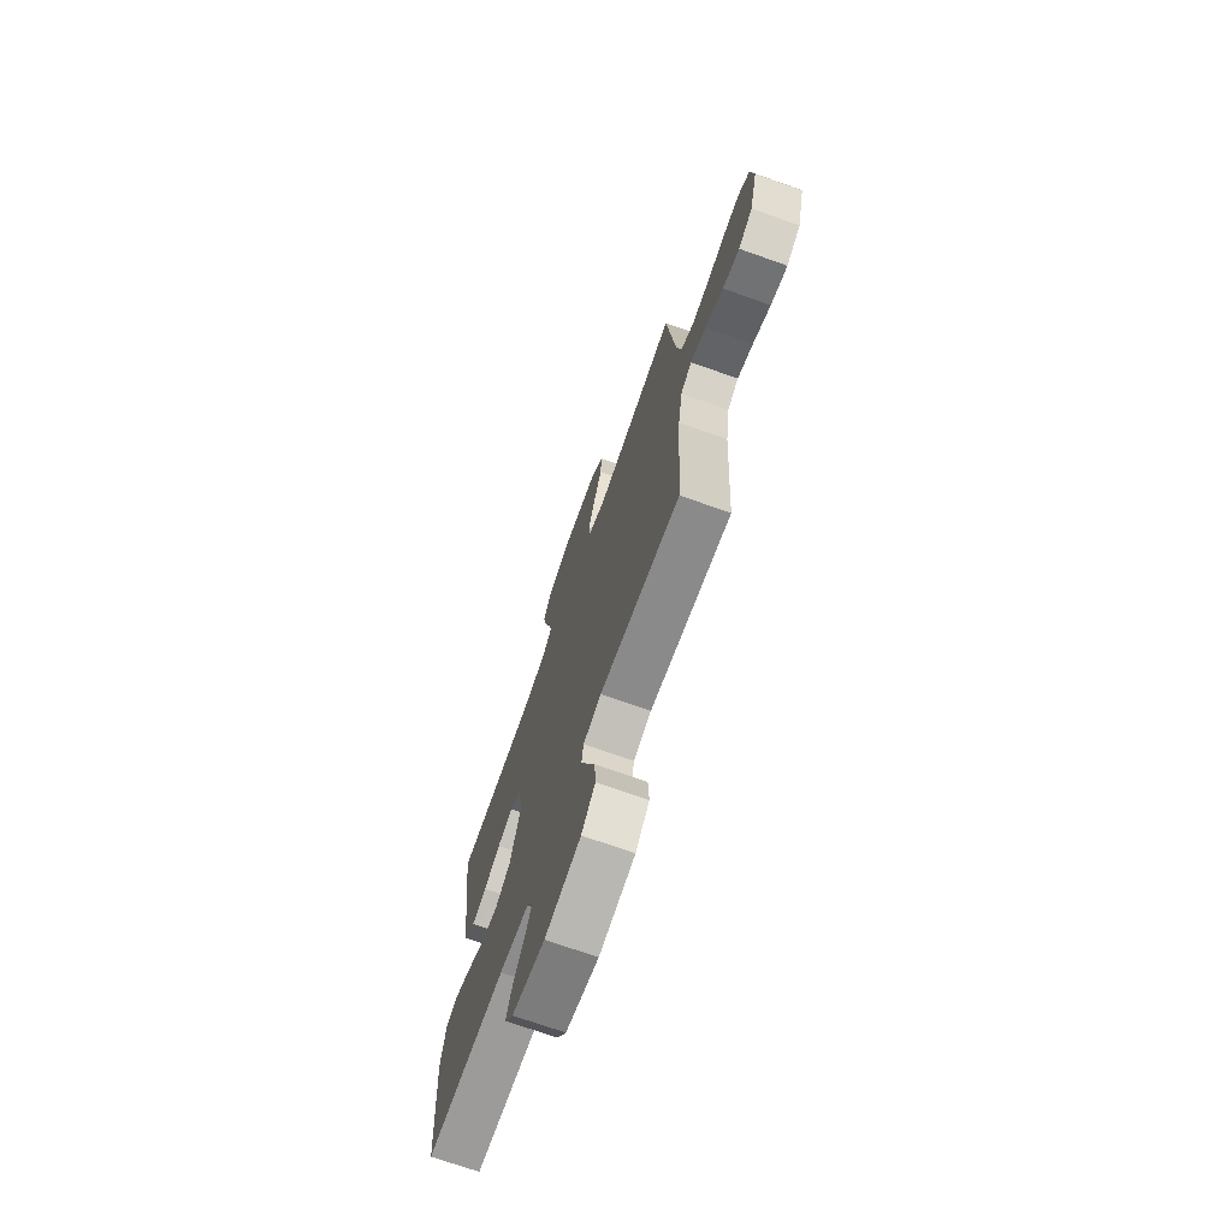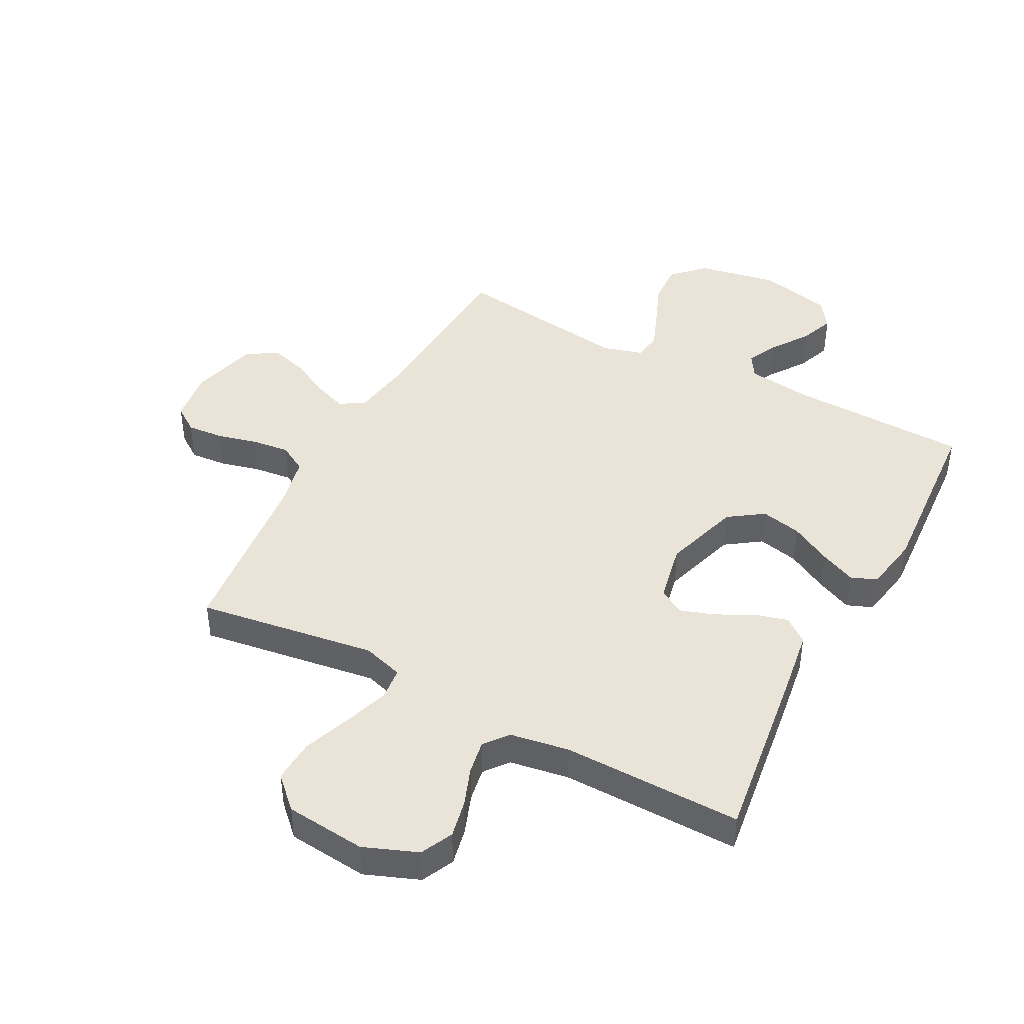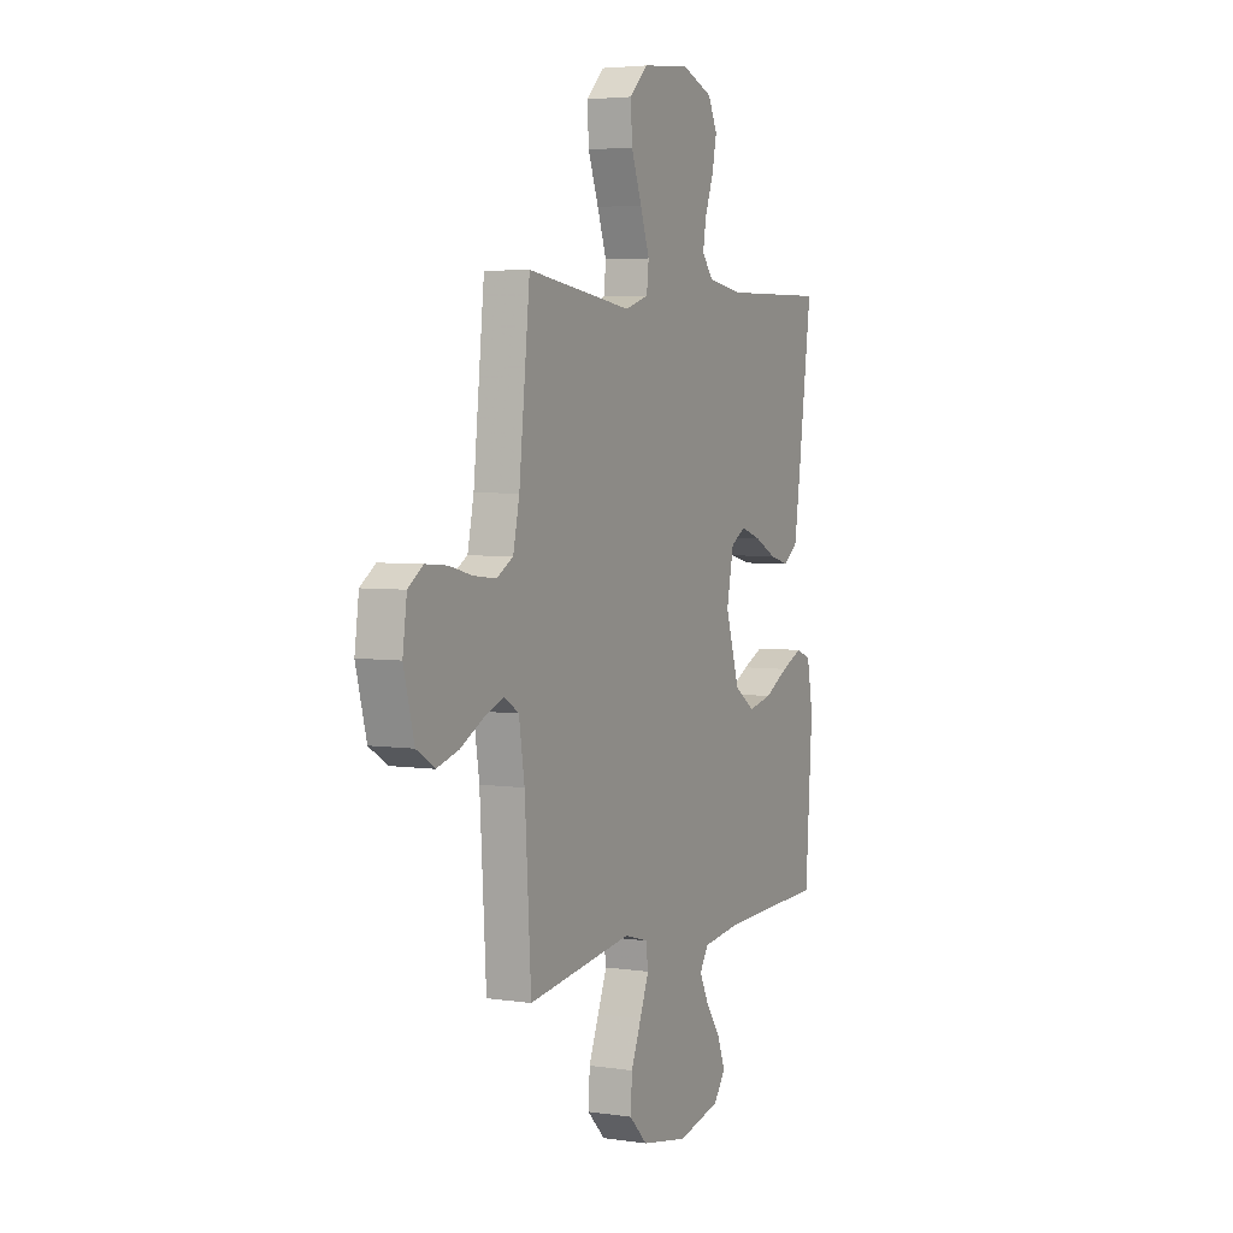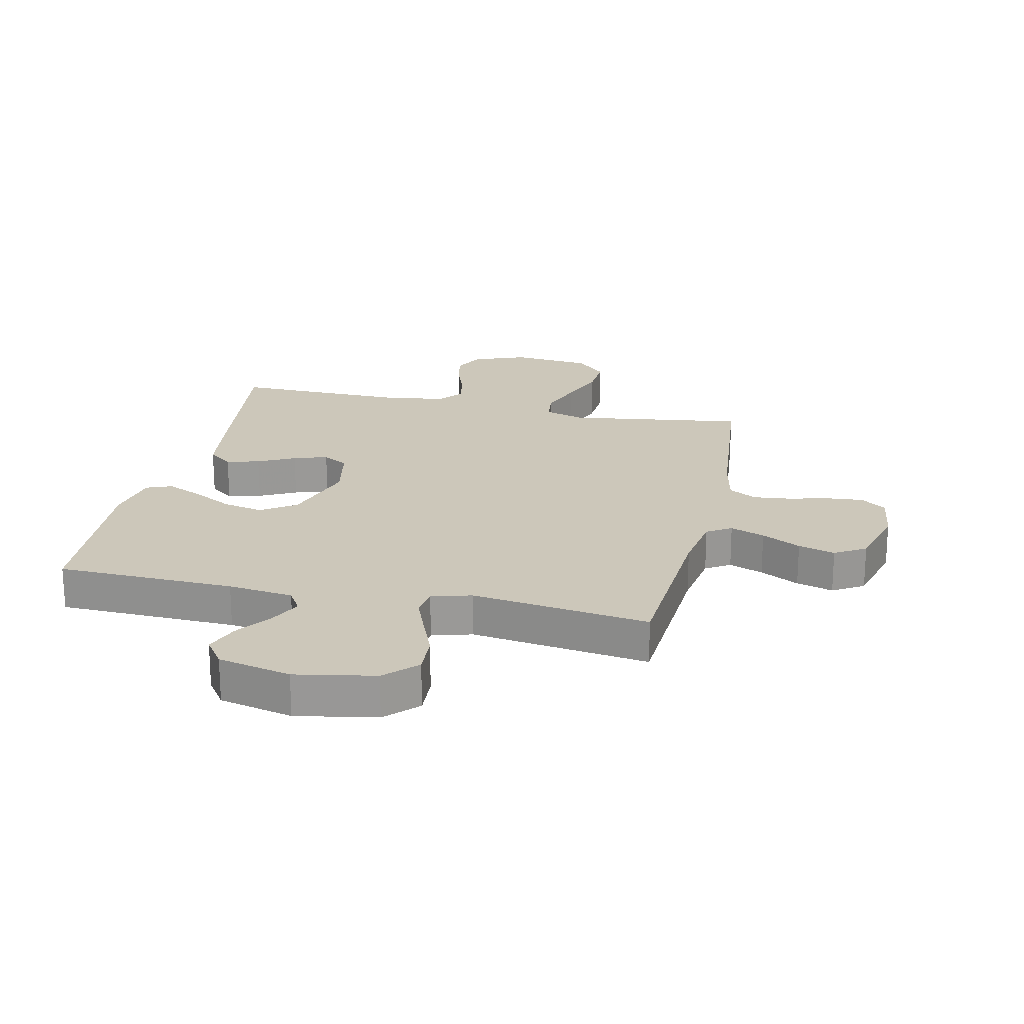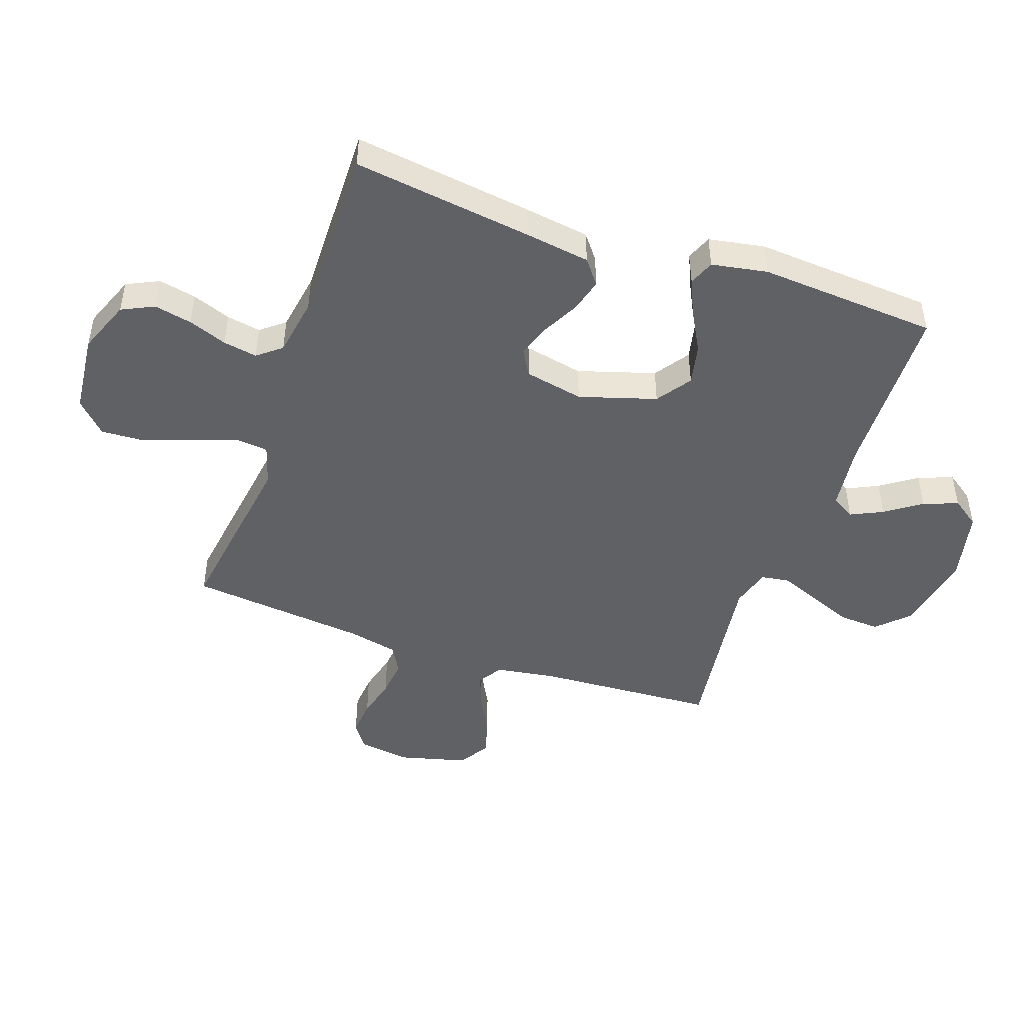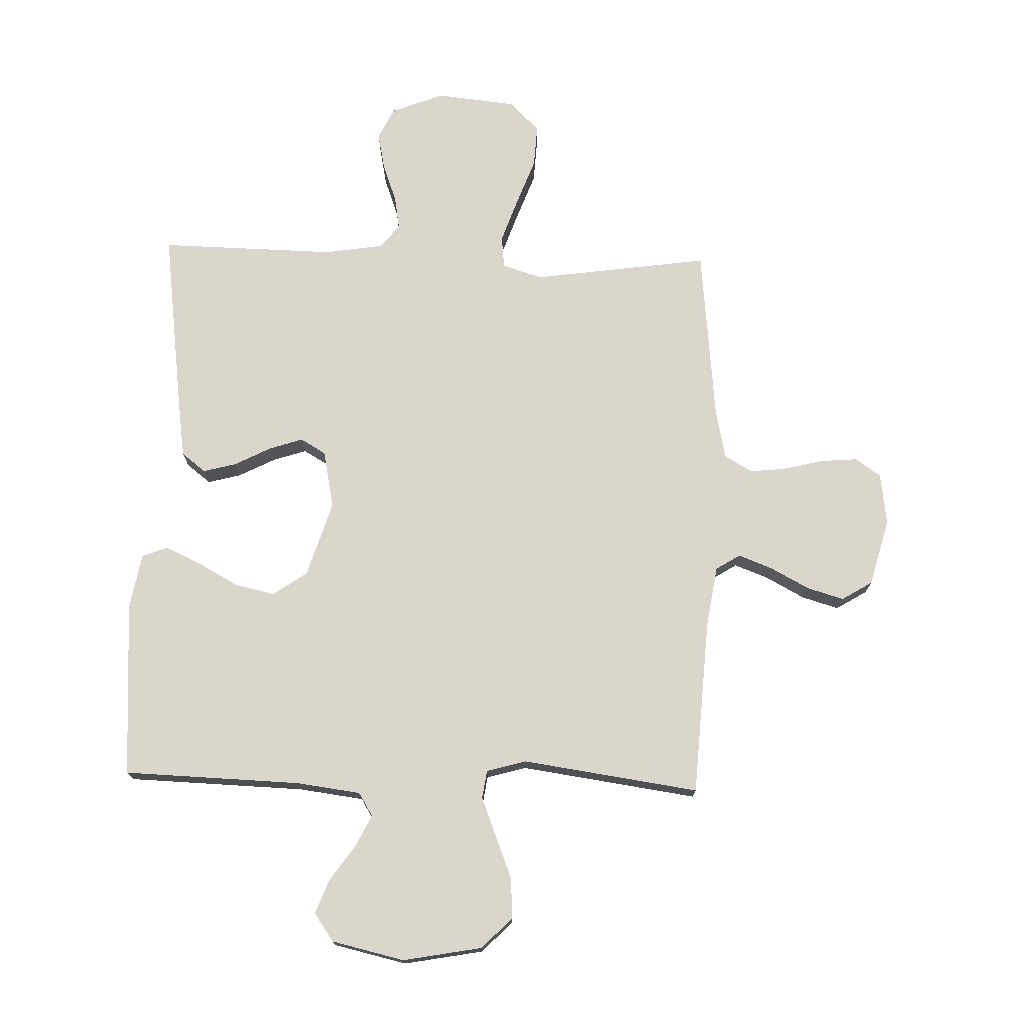
<metadata>
{"format":"obj","ext":"obj","renderer":"f3d","projection":"perspective","resolution":1024,"background":"white","views":[{"elev":-71.5,"azim":-109.5,"up":"+Z"},{"elev":43.5,"azim":27.8,"up":"+Y"},{"elev":4.3,"azim":-64.0,"up":"+Z"},{"elev":21.4,"azim":-167.4,"up":"+Y"},{"elev":-46.9,"azim":70.7,"up":"+Y"},{"elev":74.0,"azim":-178.2,"up":"+Y"}]}
</metadata>
<code>
v 0.5 0.07 0.5
v 0.46 0.07 0.2
v 0.444 0.07 0.09
v 0.403 0.07 0.058
v 0.347 0.07 0.073
v 0.285 0.07 0.105
v 0.228 0.07 0.124
v 0.185 0.07 0.099
v 0.165 0.07 0
v 0.205 0.07 -0.129
v 0.263 0.07 -0.169
v 0.331 0.07 -0.154
v 0.4 0.07 -0.116
v 0.46 0.07 -0.089
v 0.503 0.07 -0.106
v 0.52 0.07 -0.2
v 0.5 0.07 -0.5
v 0.2 0.07 -0.509
v 0.09 0.07 -0.523
v 0.066 0.07 -0.562
v 0.092 0.07 -0.616
v 0.134 0.07 -0.676
v 0.156 0.07 -0.734
v 0.123 0.07 -0.781
v 0 0.07 -0.809
v -0.134 0.07 -0.784
v -0.185 0.07 -0.732
v -0.181 0.07 -0.663
v -0.152 0.07 -0.591
v -0.126 0.07 -0.525
v -0.133 0.07 -0.477
v -0.2 0.07 -0.458
v -0.5 0.07 -0.5
v -0.518 0.07 -0.2
v -0.534 0.07 -0.097
v -0.575 0.07 -0.071
v -0.633 0.07 -0.093
v -0.699 0.07 -0.128
v -0.761 0.07 -0.146
v -0.813 0.07 -0.114
v -0.843 0.07 0
v -0.831 0.07 0.088
v -0.788 0.07 0.118
v -0.727 0.07 0.113
v -0.659 0.07 0.096
v -0.596 0.07 0.089
v -0.549 0.07 0.116
v -0.531 0.07 0.2
v -0.5 0.07 0.5
v -0.2 0.07 0.457
v -0.132 0.07 0.478
v -0.126 0.07 0.533
v -0.152 0.07 0.608
v -0.182 0.07 0.689
v -0.186 0.07 0.761
v -0.135 0.07 0.811
v 0 0.07 0.825
v 0.09 0.07 0.79
v 0.116 0.07 0.736
v 0.103 0.07 0.673
v 0.079 0.07 0.608
v 0.069 0.07 0.551
v 0.101 0.07 0.511
v 0.2 0.07 0.495
v 0.5 0 0.5
v 0.46 0 0.2
v 0.444 0 0.09
v 0.403 0 0.058
v 0.347 0 0.073
v 0.285 0 0.105
v 0.228 0 0.124
v 0.185 0 0.099
v 0.165 0 0
v 0.205 0 -0.129
v 0.263 0 -0.169
v 0.331 0 -0.154
v 0.4 0 -0.116
v 0.46 0 -0.089
v 0.503 0 -0.106
v 0.52 0 -0.2
v 0.5 0 -0.5
v 0.2 0 -0.509
v 0.09 0 -0.523
v 0.066 0 -0.562
v 0.092 0 -0.616
v 0.134 0 -0.676
v 0.156 0 -0.734
v 0.123 0 -0.781
v 0 0 -0.809
v -0.134 0 -0.784
v -0.185 0 -0.732
v -0.181 0 -0.663
v -0.152 0 -0.591
v -0.126 0 -0.525
v -0.133 0 -0.477
v -0.2 0 -0.458
v -0.5 0 -0.5
v -0.518 0 -0.2
v -0.534 0 -0.097
v -0.575 0 -0.071
v -0.633 0 -0.093
v -0.699 0 -0.128
v -0.761 0 -0.146
v -0.813 0 -0.114
v -0.843 0 0
v -0.831 0 0.088
v -0.788 0 0.118
v -0.727 0 0.113
v -0.659 0 0.096
v -0.596 0 0.089
v -0.549 0 0.116
v -0.531 0 0.2
v -0.5 0 0.5
v -0.2 0 0.457
v -0.132 0 0.478
v -0.126 0 0.533
v -0.152 0 0.608
v -0.182 0 0.689
v -0.186 0 0.761
v -0.135 0 0.811
v 0 0 0.825
v 0.09 0 0.79
v 0.116 0 0.736
v 0.103 0 0.673
v 0.079 0 0.608
v 0.069 0 0.551
v 0.101 0 0.511
v 0.2 0 0.495
f 58 59 60 61
f 58 61 62
f 57 58 62
f 56 57 62
f 53 54 55 56
f 52 53 56 62
f 51 52 62 63
f 48 49 50
f 47 48 50 51
f 42 43 44 45
f 42 45 46
f 41 42 46
f 40 41 46
f 37 38 39 40
f 36 37 40 46
f 35 36 46 47
f 32 33 34
f 31 32 34 35
f 26 27 28 29
f 26 29 30
f 25 26 30
f 24 25 30 31
f 21 22 23 24
f 20 21 24 31
f 15 16 17 18
f 15 18 19
f 12 13 14 15
f 12 15 19
f 11 12 19
f 10 11 19 20
f 3 4 5 6
f 3 6 7
f 64 1 2 3
f 64 3 7
f 63 64 7 8
f 51 63 8 9
f 31 35 47 51
f 20 31 51
f 9 10 20 51
f 125 124 123 122
f 126 125 122
f 126 122 121
f 126 121 120
f 120 119 118 117
f 126 120 117 116
f 127 126 116 115
f 114 113 112
f 115 114 112 111
f 109 108 107 106
f 110 109 106
f 110 106 105
f 110 105 104
f 104 103 102 101
f 110 104 101 100
f 111 110 100 99
f 98 97 96
f 99 98 96 95
f 93 92 91 90
f 94 93 90
f 94 90 89
f 95 94 89 88
f 88 87 86 85
f 95 88 85 84
f 82 81 80 79
f 83 82 79
f 79 78 77 76
f 83 79 76
f 83 76 75
f 84 83 75 74
f 70 69 68 67
f 71 70 67
f 67 66 65 128
f 71 67 128
f 72 71 128 127
f 73 72 127 115
f 115 111 99 95
f 115 95 84
f 115 84 74 73
f 1 65 66 2
f 2 66 67 3
f 3 67 68 4
f 4 68 69 5
f 5 69 70 6
f 6 70 71 7
f 7 71 72 8
f 8 72 73 9
f 9 73 74 10
f 10 74 75 11
f 11 75 76 12
f 12 76 77 13
f 13 77 78 14
f 14 78 79 15
f 15 79 80 16
f 16 80 81 17
f 17 81 82 18
f 18 82 83 19
f 19 83 84 20
f 20 84 85 21
f 21 85 86 22
f 22 86 87 23
f 23 87 88 24
f 24 88 89 25
f 25 89 90 26
f 26 90 91 27
f 27 91 92 28
f 28 92 93 29
f 29 93 94 30
f 30 94 95 31
f 31 95 96 32
f 32 96 97 33
f 33 97 98 34
f 34 98 99 35
f 35 99 100 36
f 36 100 101 37
f 37 101 102 38
f 38 102 103 39
f 39 103 104 40
f 40 104 105 41
f 41 105 106 42
f 42 106 107 43
f 43 107 108 44
f 44 108 109 45
f 45 109 110 46
f 46 110 111 47
f 47 111 112 48
f 48 112 113 49
f 49 113 114 50
f 50 114 115 51
f 51 115 116 52
f 52 116 117 53
f 53 117 118 54
f 54 118 119 55
f 55 119 120 56
f 56 120 121 57
f 57 121 122 58
f 58 122 123 59
f 59 123 124 60
f 60 124 125 61
f 61 125 126 62
f 62 126 127 63
f 63 127 128 64
f 64 128 65 1

</code>
